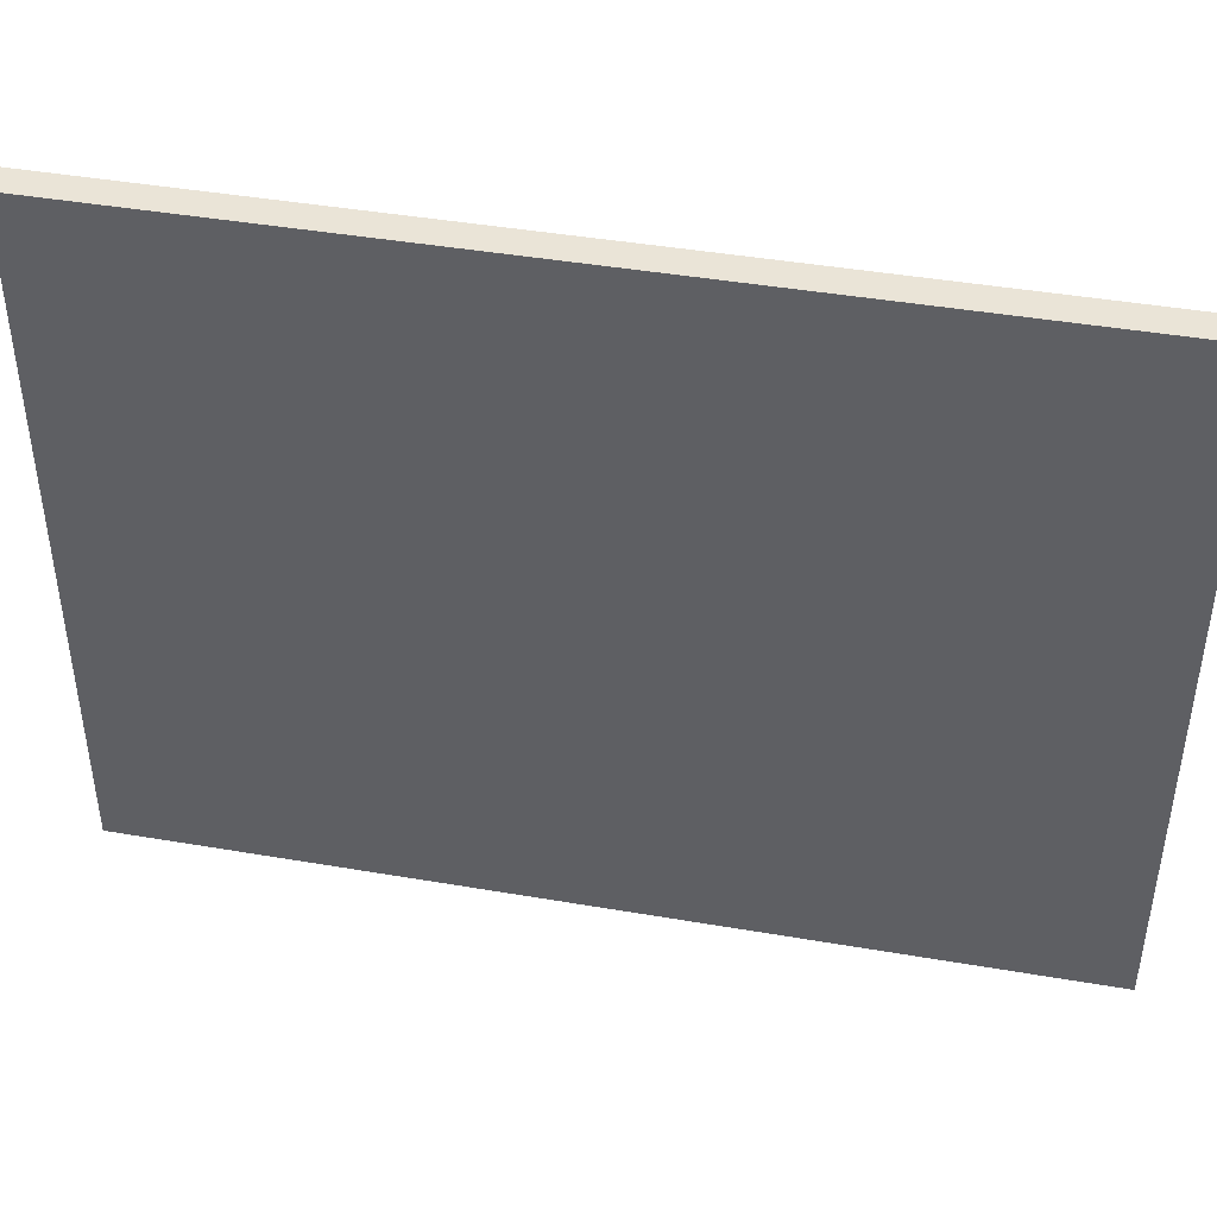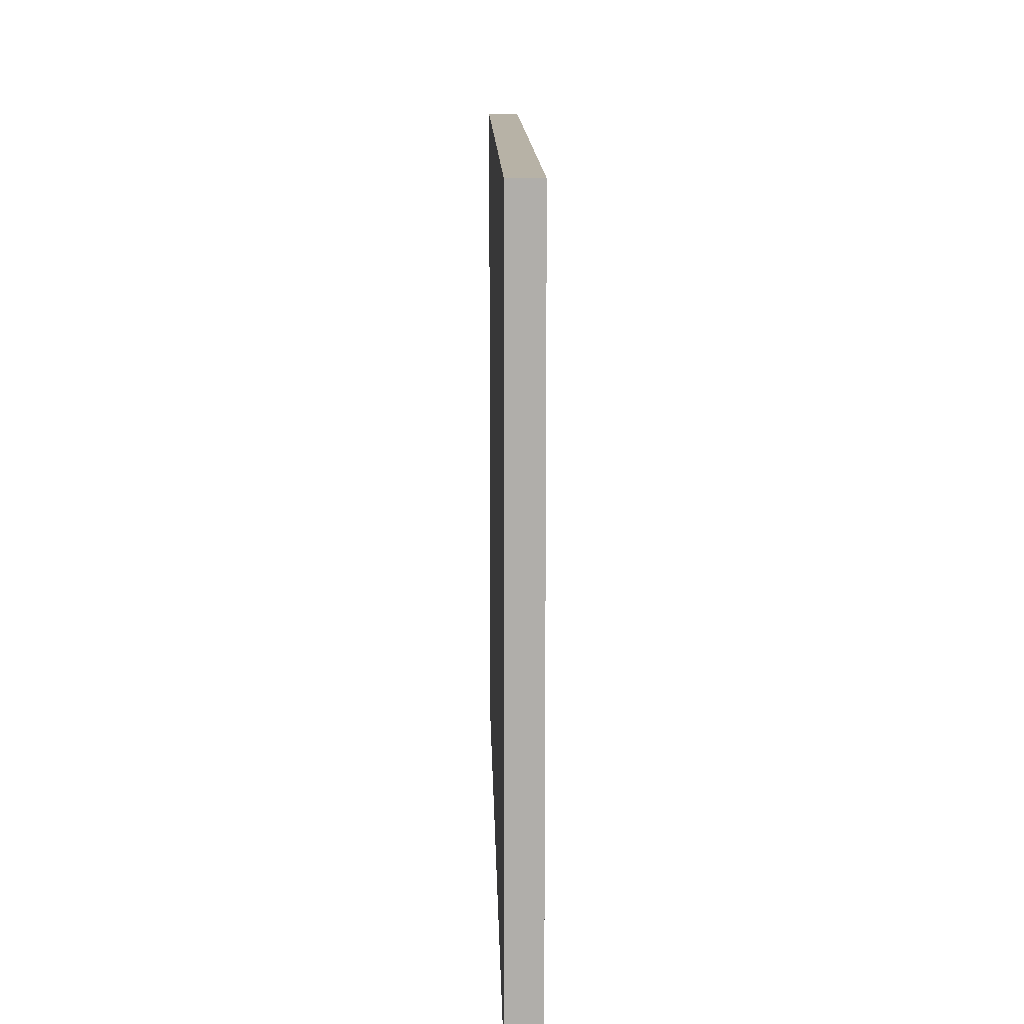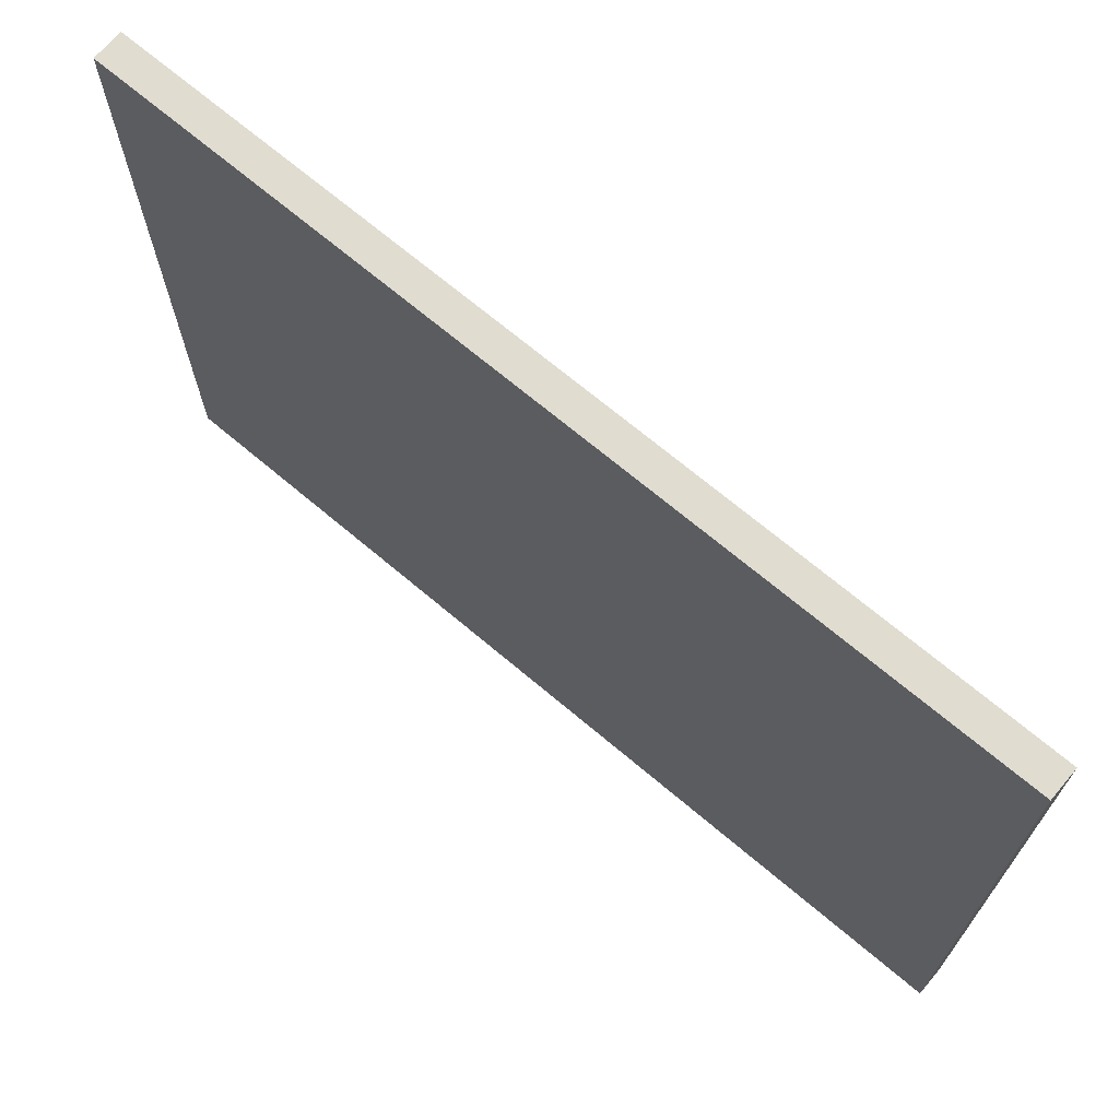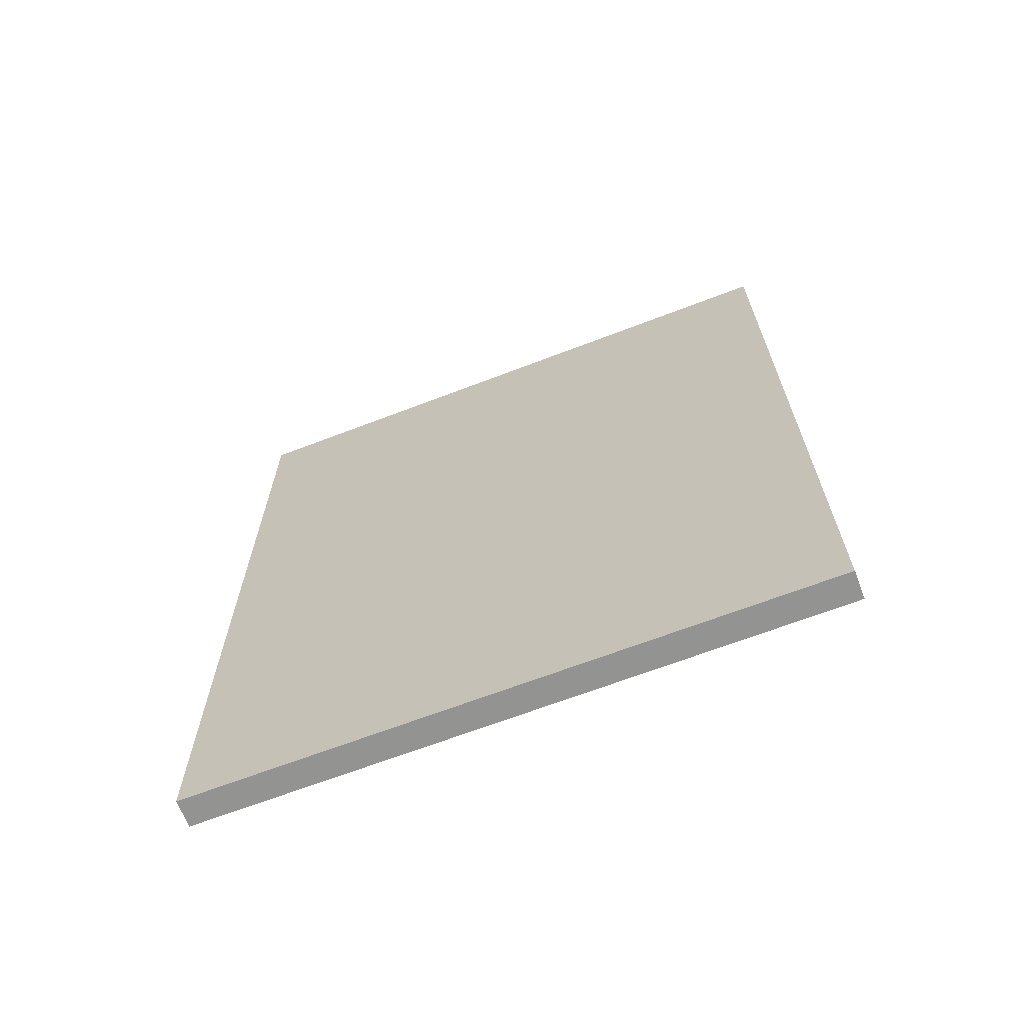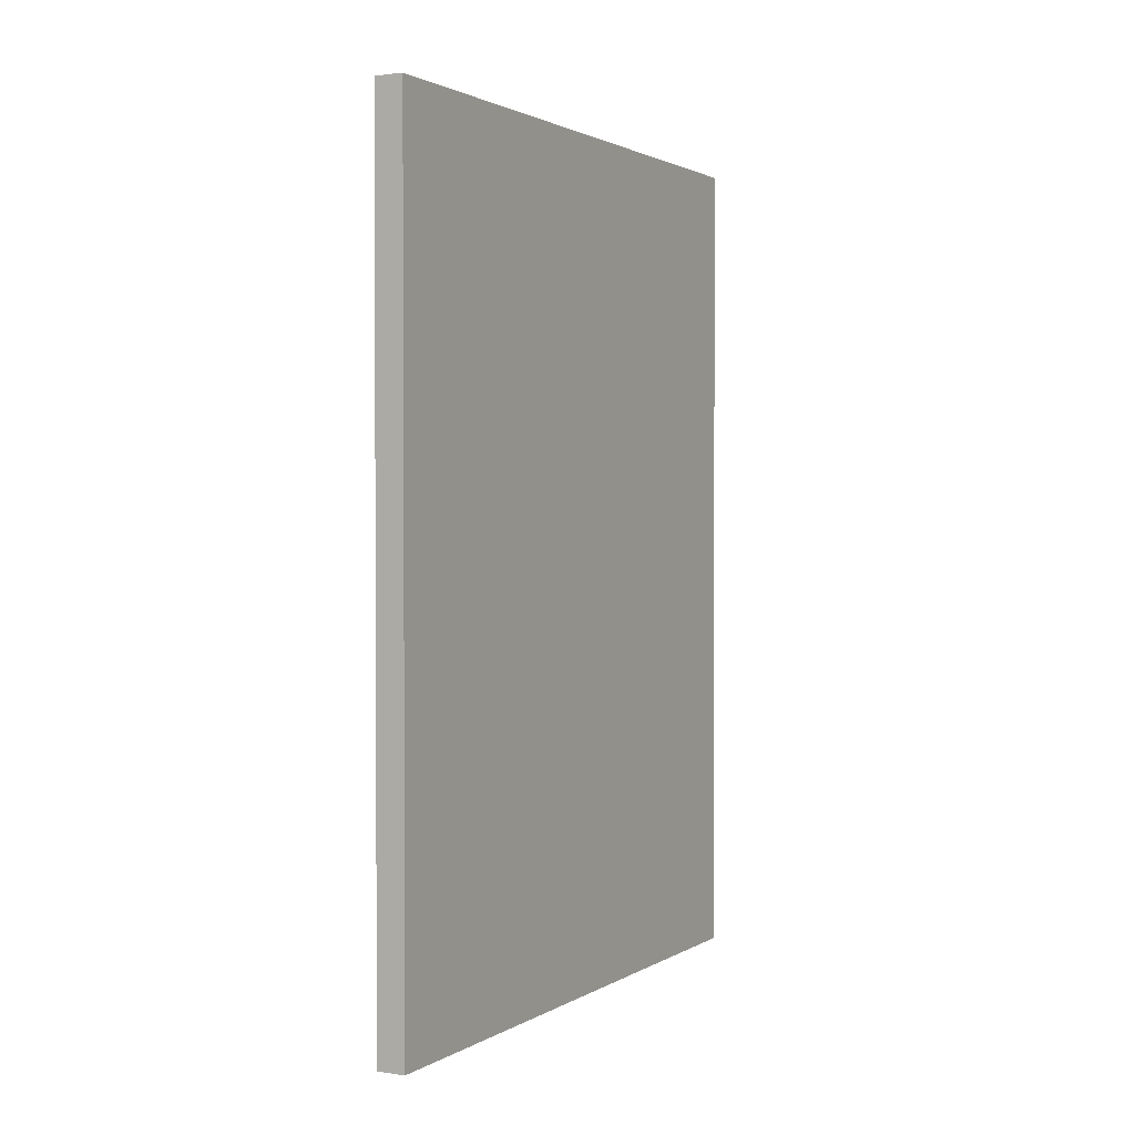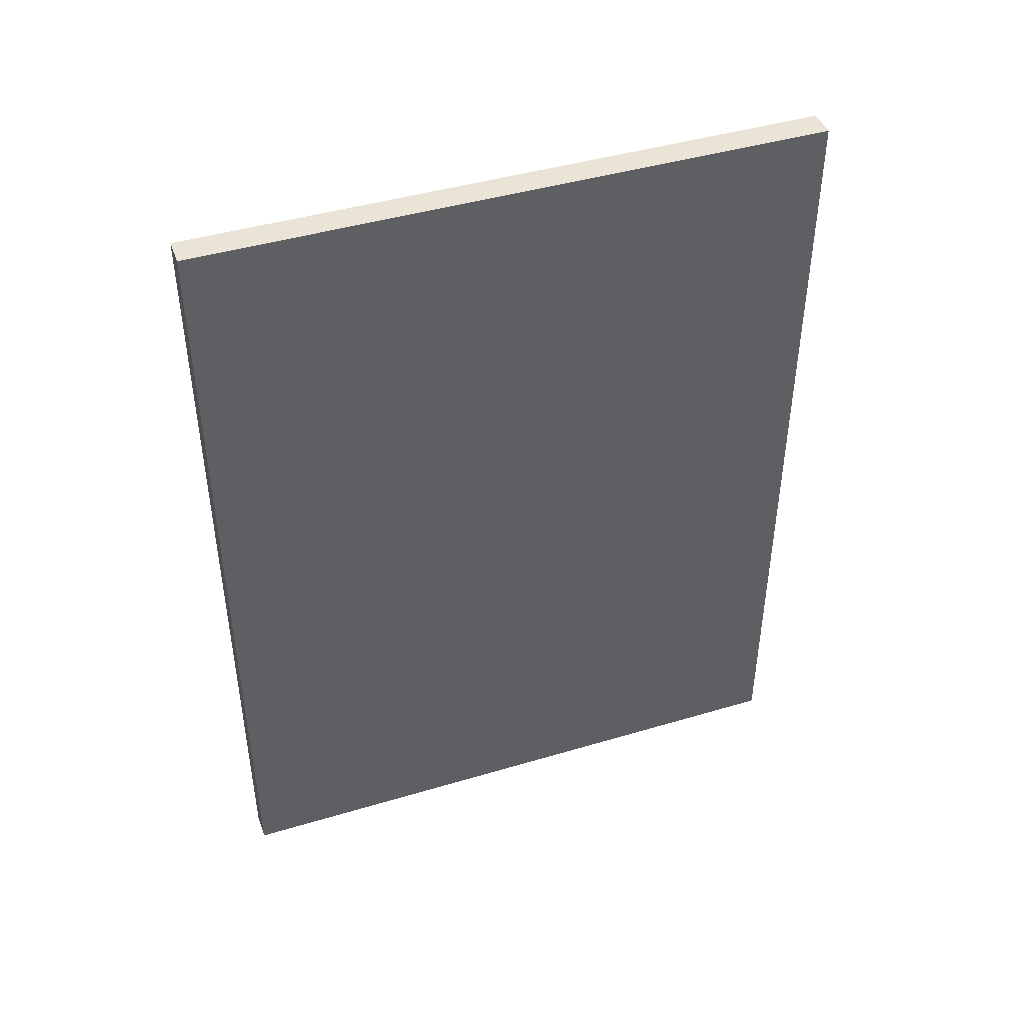
<metadata>
{"format":"obj","ext":"obj","renderer":"f3d","projection":"perspective","resolution":1024,"background":"white","views":[{"elev":43.6,"azim":-78.6,"up":"+Z"},{"elev":12.4,"azim":178.8,"up":"+Z"},{"elev":69.5,"azim":-49.8,"up":"+Z"},{"elev":-66.6,"azim":111.1,"up":"+Y"},{"elev":1.7,"azim":-151.9,"up":"+Y"},{"elev":43.9,"azim":70.7,"up":"+Y"}]}
</metadata>
<code>
o Cube
v 0.03368 -1 -0.7554
v 0.03368 -1 0.7554
v 0.03368 1 -0.7554
v 0.03368 1 0.7554
v -0.03368 -1 -0.7554
v -0.03368 -1 0.7554
v -0.03368 1 -0.7554
v -0.03368 1 0.7554
f 5 3 1
f 3 8 4
f 7 6 8
f 2 8 6
f 1 4 2
f 5 2 6
f 5 7 3
f 3 7 8
f 7 5 6
f 2 4 8
f 1 3 4
f 5 1 2

</code>
